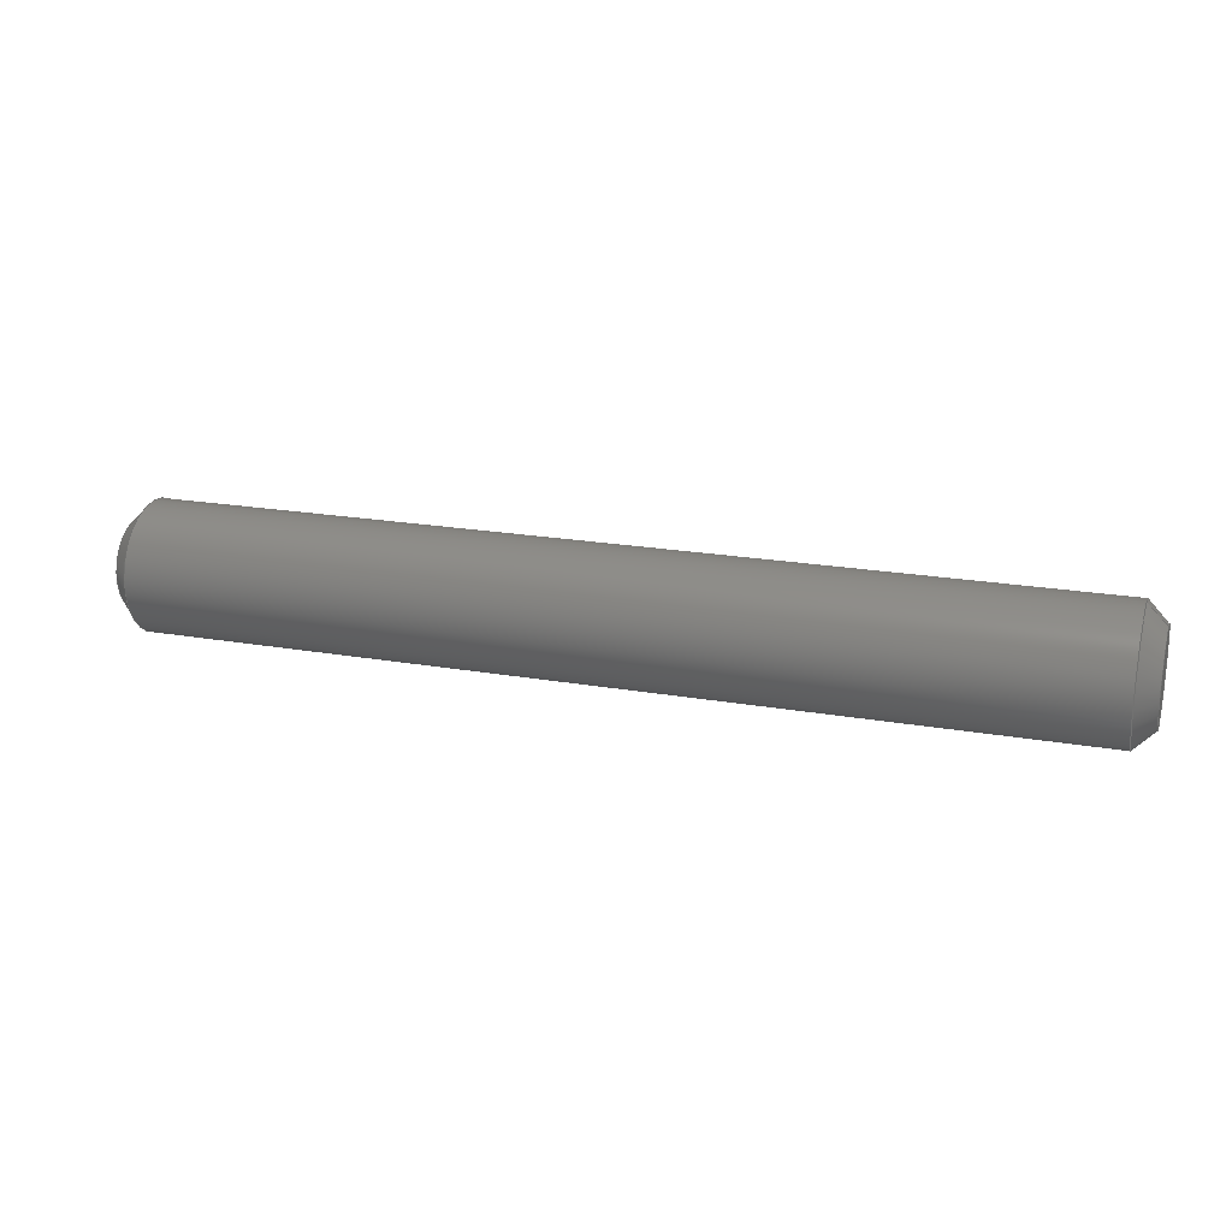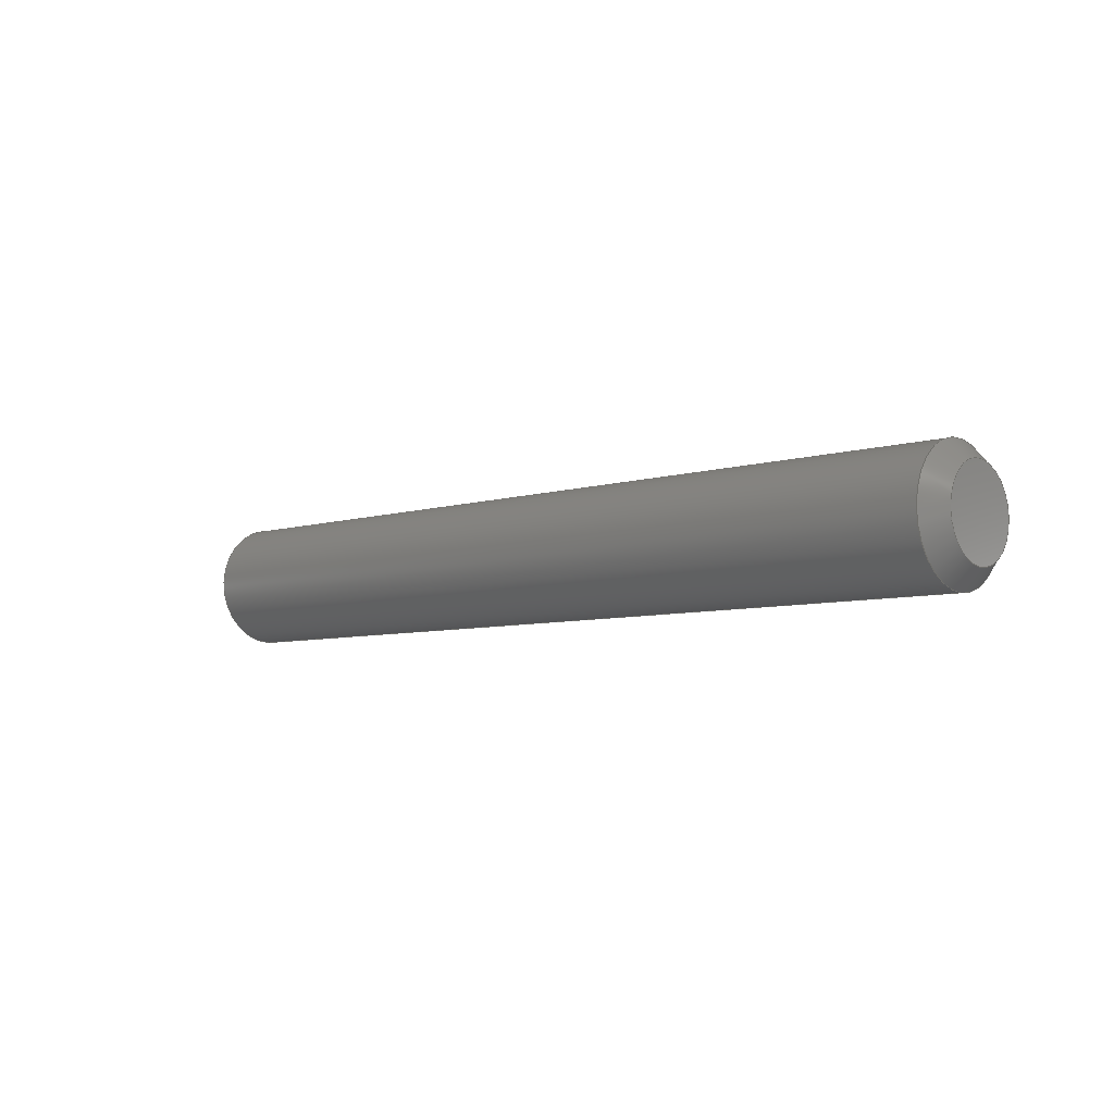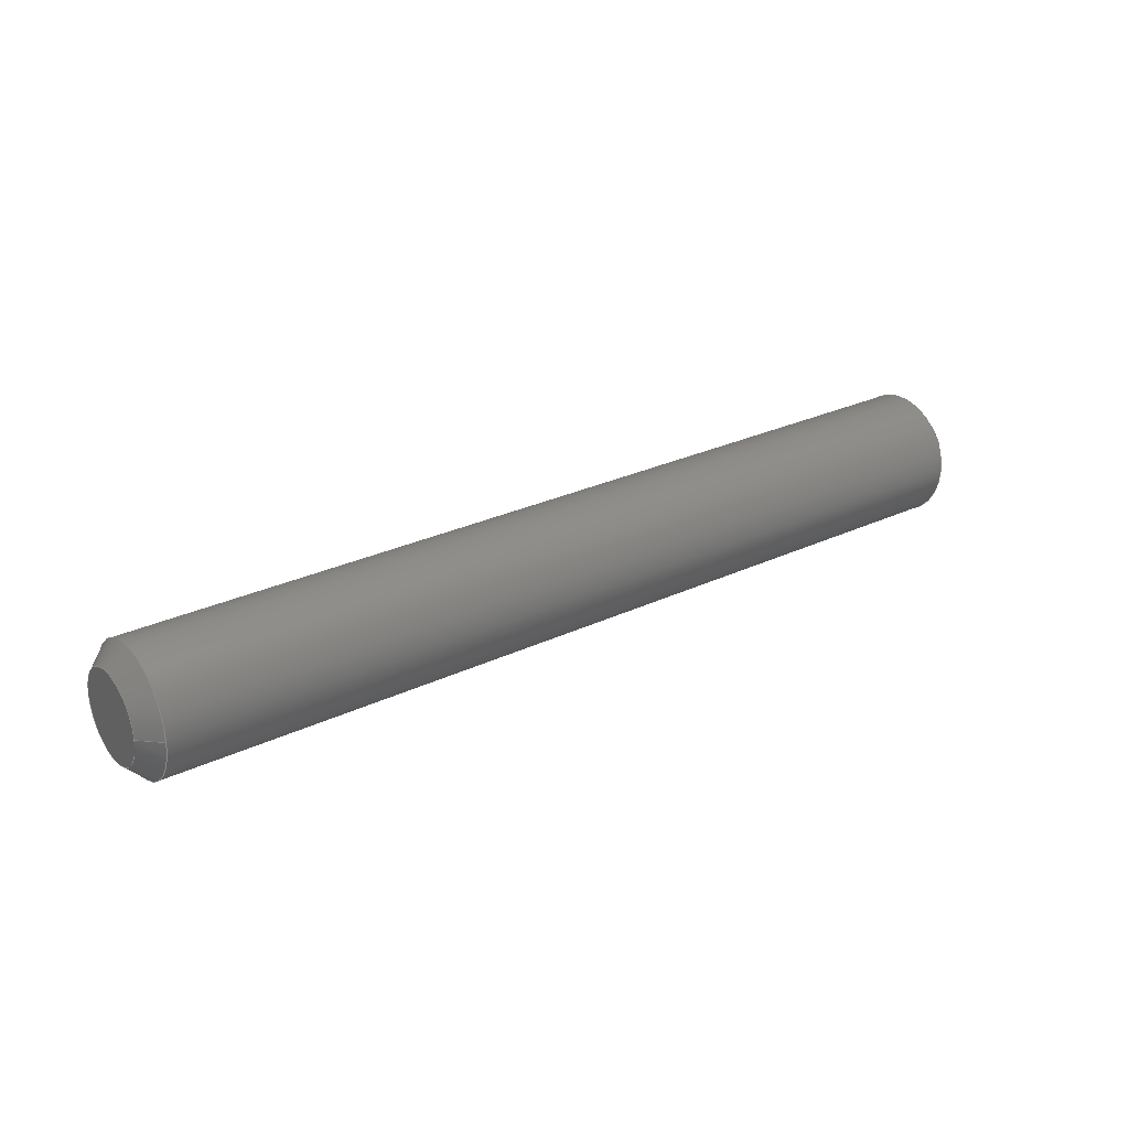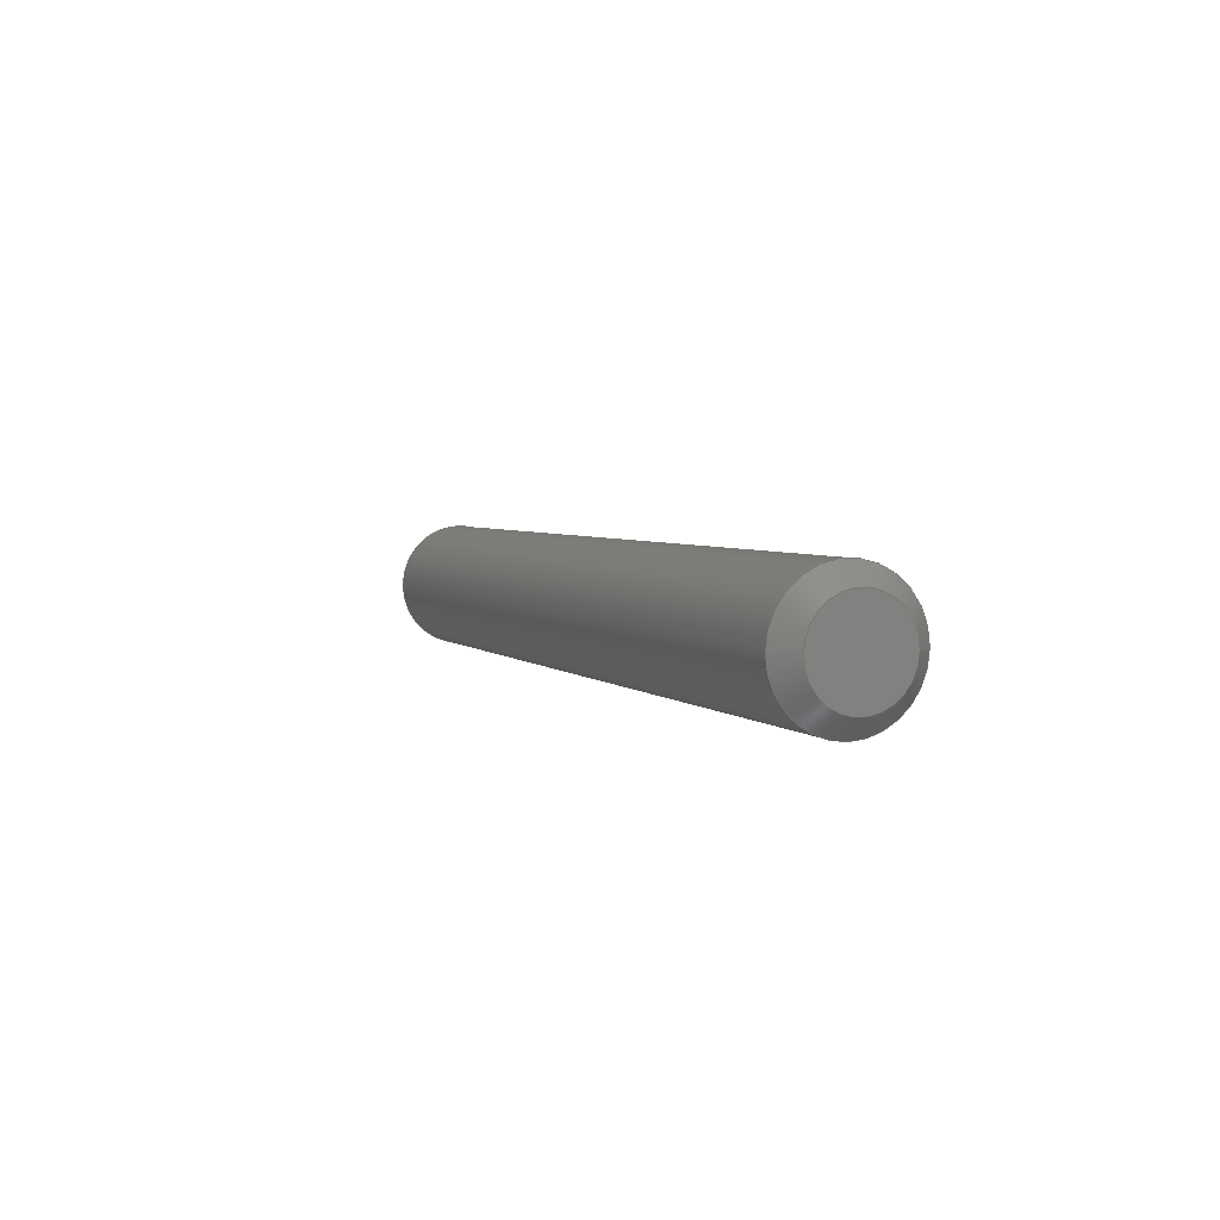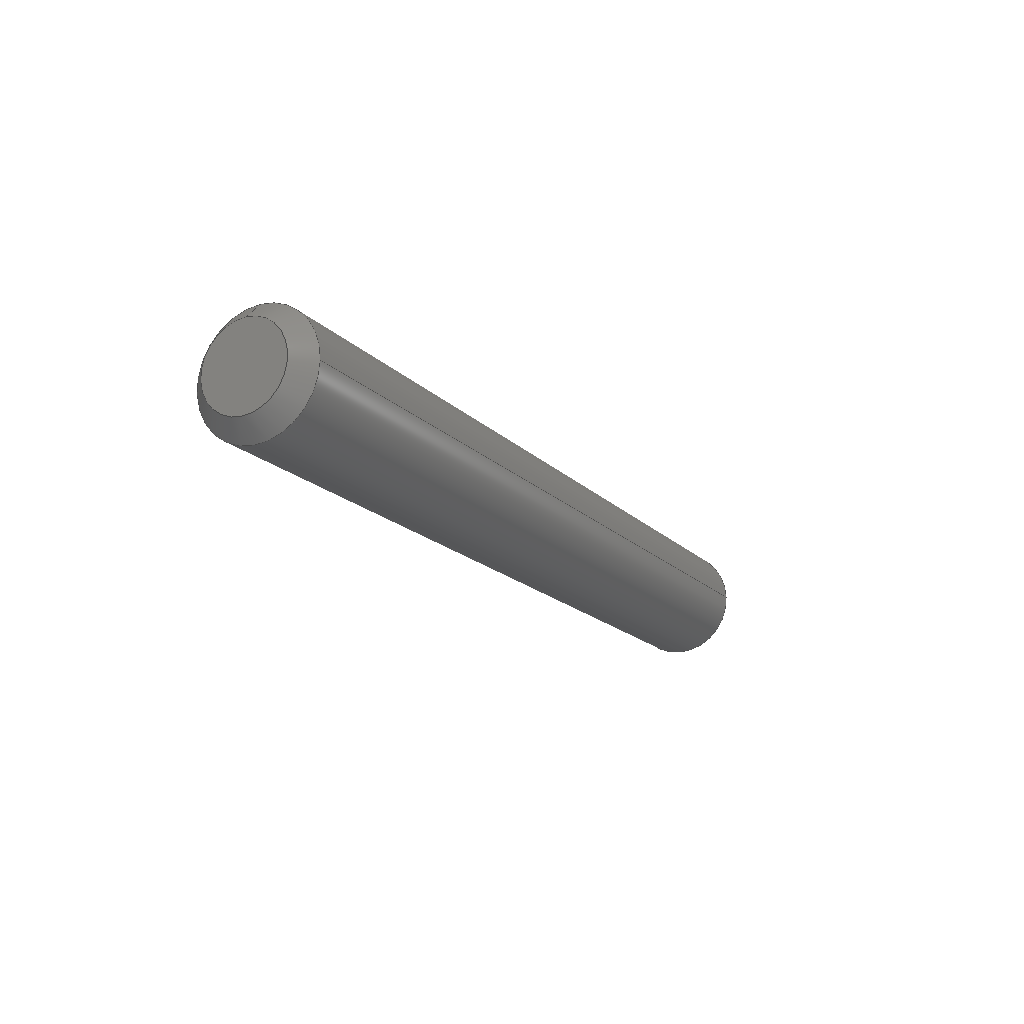
<metadata>
{"format":"step","ext":"step","renderer":"f3d","projection":"perspective","resolution":1024,"background":"white","views":[{"elev":20.9,"azim":17.4,"up":"+Y"},{"elev":-6.3,"azim":-136.5,"up":"+Z"},{"elev":27.0,"azim":-36.6,"up":"+Z"},{"elev":3.8,"azim":-111.4,"up":"+Z"},{"elev":-17.1,"azim":118.4,"up":"+Y"}]}
</metadata>
<code>
ISO-10303-21;
DATA;
#1=MECHANICAL_DESIGN_GEOMETRIC_PRESENTATION_REPRESENTATION('',(#4),#193);
#2=SHAPE_REPRESENTATION_RELATIONSHIP('SRR','None',#203,#3);
#3=ADVANCED_BREP_SHAPE_REPRESENTATION('',(#5),#192);
#4=STYLED_ITEM('',(#212),#5);
#5=MANIFOLD_SOLID_BREP('Solid1',#91);
#6=PLANE('',#124);
#7=PLANE('',#125);
#8=CONICAL_SURFACE('',#118,0.03937,0.7854);
#9=CONICAL_SURFACE('',#121,0.03937,0.7854);
#10=FACE_OUTER_BOUND('',#15,.T.);
#11=FACE_OUTER_BOUND('',#16,.T.);
#12=FACE_OUTER_BOUND('',#17,.T.);
#13=FACE_OUTER_BOUND('',#18,.T.);
#14=FACE_OUTER_BOUND('',#19,.T.);
#15=EDGE_LOOP('',(#59,#60,#61,#62,#63,#64,#65,#66));
#16=EDGE_LOOP('',(#67,#68,#69,#70,#71,#72,#73));
#17=EDGE_LOOP('',(#74,#75,#76,#77,#78,#79,#80));
#18=EDGE_LOOP('',(#81,#82));
#19=EDGE_LOOP('',(#83,#84));
#20=LINE('',#170,#23);
#21=LINE('',#178,#24);
#22=LINE('',#184,#25);
#23=VECTOR('',#136,0.03937);
#24=VECTOR('',#145,0.03937);
#25=VECTOR('',#152,0.03937);
#26=CIRCLE('',#112,0.03937);
#27=CIRCLE('',#113,0.03937);
#28=CIRCLE('',#114,0.03937);
#29=CIRCLE('',#115,0.03937);
#30=CIRCLE('',#116,0.03937);
#31=CIRCLE('',#117,0.03937);
#32=CIRCLE('',#119,0.02756);
#33=CIRCLE('',#120,0.02756);
#34=CIRCLE('',#122,0.02756);
#35=CIRCLE('',#123,0.02756);
#36=VERTEX_POINT('',#163);
#37=VERTEX_POINT('',#164);
#38=VERTEX_POINT('',#166);
#39=VERTEX_POINT('',#169);
#40=VERTEX_POINT('',#171);
#41=VERTEX_POINT('',#173);
#42=VERTEX_POINT('',#177);
#43=VERTEX_POINT('',#179);
#44=VERTEX_POINT('',#183);
#45=VERTEX_POINT('',#185);
#46=EDGE_CURVE('',#36,#37,#26,.T.);
#47=EDGE_CURVE('',#38,#36,#27,.T.);
#48=EDGE_CURVE('',#37,#38,#28,.T.);
#49=EDGE_CURVE('',#37,#39,#20,.T.);
#50=EDGE_CURVE('',#40,#39,#29,.T.);
#51=EDGE_CURVE('',#41,#40,#30,.T.);
#52=EDGE_CURVE('',#39,#41,#31,.T.);
#53=EDGE_CURVE('',#38,#42,#21,.T.);
#54=EDGE_CURVE('',#43,#42,#32,.T.);
#55=EDGE_CURVE('',#42,#43,#33,.T.);
#56=EDGE_CURVE('',#41,#44,#22,.T.);
#57=EDGE_CURVE('',#45,#44,#34,.T.);
#58=EDGE_CURVE('',#44,#45,#35,.T.);
#59=ORIENTED_EDGE('',*,*,#46,.F.);
#60=ORIENTED_EDGE('',*,*,#47,.F.);
#61=ORIENTED_EDGE('',*,*,#48,.F.);
#62=ORIENTED_EDGE('',*,*,#49,.T.);
#63=ORIENTED_EDGE('',*,*,#50,.F.);
#64=ORIENTED_EDGE('',*,*,#51,.F.);
#65=ORIENTED_EDGE('',*,*,#52,.F.);
#66=ORIENTED_EDGE('',*,*,#49,.F.);
#67=ORIENTED_EDGE('',*,*,#46,.T.);
#68=ORIENTED_EDGE('',*,*,#48,.T.);
#69=ORIENTED_EDGE('',*,*,#53,.T.);
#70=ORIENTED_EDGE('',*,*,#54,.F.);
#71=ORIENTED_EDGE('',*,*,#55,.F.);
#72=ORIENTED_EDGE('',*,*,#53,.F.);
#73=ORIENTED_EDGE('',*,*,#47,.T.);
#74=ORIENTED_EDGE('',*,*,#50,.T.);
#75=ORIENTED_EDGE('',*,*,#52,.T.);
#76=ORIENTED_EDGE('',*,*,#56,.T.);
#77=ORIENTED_EDGE('',*,*,#57,.F.);
#78=ORIENTED_EDGE('',*,*,#58,.F.);
#79=ORIENTED_EDGE('',*,*,#56,.F.);
#80=ORIENTED_EDGE('',*,*,#51,.T.);
#81=ORIENTED_EDGE('',*,*,#57,.T.);
#82=ORIENTED_EDGE('',*,*,#58,.T.);
#83=ORIENTED_EDGE('',*,*,#54,.T.);
#84=ORIENTED_EDGE('',*,*,#55,.T.);
#85=CYLINDRICAL_SURFACE('',#111,0.03937);
#86=ADVANCED_FACE('',(#10),#85,.T.);
#87=ADVANCED_FACE('',(#11),#8,.T.);
#88=ADVANCED_FACE('',(#12),#9,.T.);
#89=ADVANCED_FACE('',(#13),#6,.T.);
#90=ADVANCED_FACE('',(#14),#7,.F.);
#91=CLOSED_SHELL('',(#86,#87,#88,#89,#90));
#92=DERIVED_UNIT_ELEMENT(#94,1);
#93=DERIVED_UNIT_ELEMENT(#197,3);
#94=(
MASS_UNIT()
NAMED_UNIT(*)
SI_UNIT($,.GRAM.)
);
#95=DERIVED_UNIT((#92,#93));
#96=MEASURE_REPRESENTATION_ITEM('density measure',
POSITIVE_RATIO_MEASURE(1),#95);
#97=PROPERTY_DEFINITION_REPRESENTATION(#102,#99);
#98=PROPERTY_DEFINITION_REPRESENTATION(#103,#100);
#99=REPRESENTATION('material name',(#101),#192);
#100=REPRESENTATION('density',(#96),#192);
#101=DESCRIPTIVE_REPRESENTATION_ITEM('Generic','Generic');
#102=PROPERTY_DEFINITION('material property','material name',#205);
#103=PROPERTY_DEFINITION('material property','density of part',#205);
#104=DATE_TIME_ROLE('creation_date');
#105=APPLIED_DATE_AND_TIME_ASSIGNMENT(#106,#104,(#205));
#106=DATE_AND_TIME(#107,#108);
#107=CALENDAR_DATE(2014,22,5);
#108=LOCAL_TIME(12,42,9,#109);
#109=COORDINATED_UNIVERSAL_TIME_OFFSET(0,0,.BEHIND.);
#110=AXIS2_PLACEMENT_3D('placement',#161,#126,#127);
#111=AXIS2_PLACEMENT_3D('',#162,#128,#129);
#112=AXIS2_PLACEMENT_3D('',#165,#130,#131);
#113=AXIS2_PLACEMENT_3D('',#167,#132,#133);
#114=AXIS2_PLACEMENT_3D('',#168,#134,#135);
#115=AXIS2_PLACEMENT_3D('',#172,#137,#138);
#116=AXIS2_PLACEMENT_3D('',#174,#139,#140);
#117=AXIS2_PLACEMENT_3D('',#175,#141,#142);
#118=AXIS2_PLACEMENT_3D('',#176,#143,#144);
#119=AXIS2_PLACEMENT_3D('',#180,#146,#147);
#120=AXIS2_PLACEMENT_3D('',#181,#148,#149);
#121=AXIS2_PLACEMENT_3D('',#182,#150,#151);
#122=AXIS2_PLACEMENT_3D('',#186,#153,#154);
#123=AXIS2_PLACEMENT_3D('',#187,#155,#156);
#124=AXIS2_PLACEMENT_3D('',#188,#157,#158);
#125=AXIS2_PLACEMENT_3D('',#189,#159,#160);
#126=DIRECTION('axis',(0,0,1));
#127=DIRECTION('refdir',(1,0,0));
#128=DIRECTION('center_axis',(-1,1.083e-16,-8.753e-17));
#129=DIRECTION('ref_axis',(-8.753e-17,2.776e-17,1));
#130=DIRECTION('center_axis',(1,-5.42e-16,8.753e-17));
#131=DIRECTION('ref_axis',(-5.42e-16,-1,-2.776e-17));
#132=DIRECTION('center_axis',(1,-5.42e-16,8.753e-17));
#133=DIRECTION('ref_axis',(-5.42e-16,-1,-2.776e-17));
#134=DIRECTION('center_axis',(1,-5.42e-16,8.753e-17));
#135=DIRECTION('ref_axis',(-5.42e-16,-1,-2.776e-17));
#136=DIRECTION('',(-1,1.083e-16,-8.753e-17));
#137=DIRECTION('center_axis',(-1,5.42e-16,-8.753e-17));
#138=DIRECTION('ref_axis',(5.42e-16,1,2.776e-17));
#139=DIRECTION('center_axis',(-1,5.42e-16,-8.753e-17));
#140=DIRECTION('ref_axis',(5.42e-16,1,2.776e-17));
#141=DIRECTION('center_axis',(-1,5.42e-16,-8.753e-17));
#142=DIRECTION('ref_axis',(5.42e-16,1,2.776e-17));
#143=DIRECTION('center_axis',(-1,5.42e-16,-8.753e-17));
#144=DIRECTION('ref_axis',(-5.42e-16,-1,-2.776e-17));
#145=DIRECTION('',(0.7071,-0.7071,-4.433e-17));
#146=DIRECTION('center_axis',(1,-1.083e-16,8.753e-17));
#147=DIRECTION('ref_axis',(-8.753e-17,2.776e-17,1));
#148=DIRECTION('center_axis',(1,-1.083e-16,8.753e-17));
#149=DIRECTION('ref_axis',(-8.753e-17,2.776e-17,1));
#150=DIRECTION('center_axis',(1,-5.42e-16,8.753e-17));
#151=DIRECTION('ref_axis',(5.42e-16,1,2.776e-17));
#152=DIRECTION('',(-0.7071,0.7071,-1.289e-16));
#153=DIRECTION('center_axis',(-1,1.083e-16,-8.753e-17));
#154=DIRECTION('ref_axis',(-8.753e-17,2.776e-17,1));
#155=DIRECTION('center_axis',(-1,1.083e-16,-8.753e-17));
#156=DIRECTION('ref_axis',(-8.753e-17,2.776e-17,1));
#157=DIRECTION('center_axis',(-1,1.083e-16,8.753e-17));
#158=DIRECTION('ref_axis',(8.753e-17,2.776e-17,1));
#159=DIRECTION('center_axis',(-1,1.083e-16,8.753e-17));
#160=DIRECTION('ref_axis',(8.753e-17,2.776e-17,1));
#161=CARTESIAN_POINT('',(0,0,0));
#162=CARTESIAN_POINT('Origin',(-0.2913,0,-1.707e-17));
#163=CARTESIAN_POINT('',(0.2795,-0.03937,1.598e-17));
#164=CARTESIAN_POINT('',(0.2795,-6.775e-17,-0.03937));
#165=CARTESIAN_POINT('Origin',(0.2795,0,1.707e-17));
#166=CARTESIAN_POINT('',(0.2795,0.03937,2.299e-17));
#167=CARTESIAN_POINT('Origin',(0.2795,0,1.707e-17));
#168=CARTESIAN_POINT('Origin',(0.2795,0,1.707e-17));
#169=CARTESIAN_POINT('',(-0.2795,-7.194e-18,-0.03937));
#170=CARTESIAN_POINT('',(-0.2913,-5.914e-18,-0.03937));
#171=CARTESIAN_POINT('',(-0.2795,0.03937,-1.598e-17));
#172=CARTESIAN_POINT('Origin',(-0.2795,0,-1.707e-17));
#173=CARTESIAN_POINT('',(-0.2795,-0.03937,-1.335e-17));
#174=CARTESIAN_POINT('Origin',(-0.2795,0,-1.707e-17));
#175=CARTESIAN_POINT('Origin',(-0.2795,0,-1.707e-17));
#176=CARTESIAN_POINT('Origin',(0.2795,0,1.707e-17));
#177=CARTESIAN_POINT('',(0.2913,0.02756,2.225e-17));
#178=CARTESIAN_POINT('',(0.2795,0.03937,2.299e-17));
#179=CARTESIAN_POINT('',(0.2913,-0.02756,1.666e-17));
#180=CARTESIAN_POINT('Origin',(0.2913,0,2.561e-17));
#181=CARTESIAN_POINT('Origin',(0.2913,0,2.561e-17));
#182=CARTESIAN_POINT('Origin',(-0.2795,0,-1.707e-17));
#183=CARTESIAN_POINT('',(-0.2913,-0.02756,-1.55e-17));
#184=CARTESIAN_POINT('',(-0.2795,-0.03937,-1.335e-17));
#185=CARTESIAN_POINT('',(-0.2913,0.02756,-1.666e-17));
#186=CARTESIAN_POINT('Origin',(-0.2913,0,-1.707e-17));
#187=CARTESIAN_POINT('Origin',(-0.2913,0,-1.707e-17));
#188=CARTESIAN_POINT('Origin',(-0.2913,0,-1.707e-17));
#189=CARTESIAN_POINT('Origin',(0.2913,0,1.707e-17));
#190=UNCERTAINTY_MEASURE_WITH_UNIT(LENGTH_MEASURE(0.0003937),
#195,'DISTANCE_ACCURACY_VALUE',
'Maximum model space distance between geometric entities at asserted c
onnectivities');
#191=UNCERTAINTY_MEASURE_WITH_UNIT(LENGTH_MEASURE(0.0003937),
#195,'DISTANCE_ACCURACY_VALUE',
'Maximum model space distance between geometric entities at asserted c
onnectivities');
#192=(
GEOMETRIC_REPRESENTATION_CONTEXT(3)
GLOBAL_UNCERTAINTY_ASSIGNED_CONTEXT((#190))
GLOBAL_UNIT_ASSIGNED_CONTEXT((#195,#200,#199))
REPRESENTATION_CONTEXT('','3D')
);
#193=(
GEOMETRIC_REPRESENTATION_CONTEXT(3)
GLOBAL_UNCERTAINTY_ASSIGNED_CONTEXT((#191))
GLOBAL_UNIT_ASSIGNED_CONTEXT((#195,#200,#199))
REPRESENTATION_CONTEXT('','3D')
);
#194=DIMENSIONAL_EXPONENTS(1,0,0,0,0,0,0);
#195=(
CONVERSION_BASED_UNIT('inch',#198)
LENGTH_UNIT()
NAMED_UNIT(#194)
);
#196=(
LENGTH_UNIT()
NAMED_UNIT(*)
SI_UNIT(.MILLI.,.METRE.)
);
#197=(
LENGTH_UNIT()
NAMED_UNIT(*)
SI_UNIT(.CENTI.,.METRE.)
);
#198=LENGTH_MEASURE_WITH_UNIT(LENGTH_MEASURE(25.4),#196);
#199=(
NAMED_UNIT(*)
SI_UNIT($,.STERADIAN.)
SOLID_ANGLE_UNIT()
);
#200=(
NAMED_UNIT(*)
PLANE_ANGLE_UNIT()
SI_UNIT($,.RADIAN.)
);
#201=SHAPE_DEFINITION_REPRESENTATION(#202,#203);
#202=PRODUCT_DEFINITION_SHAPE('',$,#205);
#203=SHAPE_REPRESENTATION('',(#110),#192);
#204=PRODUCT_DEFINITION_CONTEXT('part definition',#209,'design');
#205=PRODUCT_DEFINITION('276-2177-011 Rev1_MIR','276-2177-011 Rev1_MIR',
#206,#204);
#206=PRODUCT_DEFINITION_FORMATION('',$,#211);
#207=PRODUCT_RELATED_PRODUCT_CATEGORY('276-2177-011 Rev1_MIR',
'276-2177-011 Rev1_MIR',(#211));
#208=APPLICATION_PROTOCOL_DEFINITION('international standard',
'automotive_design',2009,#209);
#209=APPLICATION_CONTEXT(
'Core Data for Automotive Mechanical Design Process');
#210=PRODUCT_CONTEXT('part definition',#209,'mechanical');
#211=PRODUCT('276-2177-011 Rev1_MIR','276-2177-011 Rev1_MIR',$,(#210));
#212=PRESENTATION_STYLE_ASSIGNMENT((#213));
#213=SURFACE_STYLE_USAGE(.BOTH.,#214);
#214=SURFACE_SIDE_STYLE('',(#215));
#215=SURFACE_STYLE_FILL_AREA(#216);
#216=FILL_AREA_STYLE('',(#217));
#217=FILL_AREA_STYLE_COLOUR('',#218);
#218=COLOUR_RGB('',0.749,0.749,0.749);
ENDSEC;
END-ISO-10303-21;

</code>
